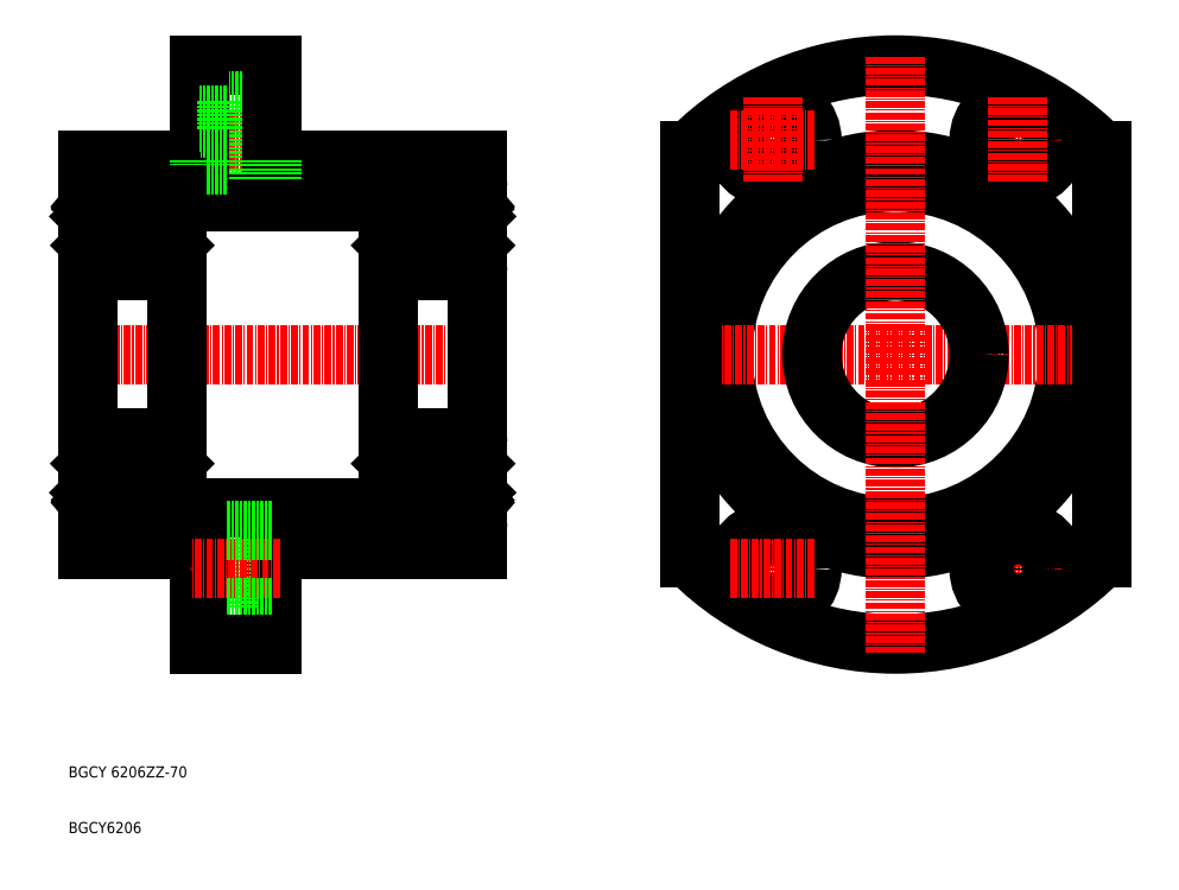
<metadata>
{"format":"dxf","ext":"dxf","renderer":"ezdxf+matplotlib","layout":"modelspace","background":"white","min_lineweight":24,"dpi":150}
</metadata>
<code>
0
SECTION
2
ENTITIES
0
CIRCLE
8
0
10
271
20
95.24
30
0
40
7
0
ARC
8
0
10
249
20
133.7
30
0
40
52
50
224.6
51
315.4
0
ARC
8
0
10
249
20
133.7
30
0
40
52
50
44.64
51
135.4
0
CIRCLE
8
0
10
249
20
133.7
30
0
40
31
0
CIRCLE
8
0
10
249
20
133.7
30
0
40
35
0
CIRCLE
8
0
10
271
20
172.2
30
0
40
7
0
LINE
8
CENTER
10
278.7
20
172.2
30
0
11
263.2
21
172.2
31
0
0
LINE
8
CENTER
10
287.5
20
133.7
30
0
11
210.5
21
133.7
31
0
0
LINE
8
CENTER
10
278.7
20
95.24
30
0
11
263.2
21
95.24
31
0
0
LINE
8
0
10
124
20
185.7
30
0
11
137
21
185.7
31
0
0
LINE
8
0
10
137
20
179.2
30
0
11
128.9
21
179.2
31
0
0
LINE
8
0
10
137
20
165.2
30
0
11
128.9
21
165.2
31
0
0
LINE
8
0
10
120
20
161.2
30
0
11
158
21
161.2
31
0
0
LINE
8
CENTER
10
138.5
20
172.2
30
0
11
122.5
21
172.2
31
0
0
LINE
8
CENTER
10
102.5
20
133.7
30
0
11
175.5
21
133.7
31
0
0
LINE
8
0
10
104
20
98.74
30
0
11
104
21
168.7
31
0
0
TEXT
8
0
10
100.5
20
57.77
30
0
40
2
1
BGCY 6206ZZ-70
0
TEXT
8
0
10
100.5
20
47.77
30
0
40
2
1
BGCY6206
0
LINE
8
0
10
124
20
168.7
30
0
11
124
21
185.7
31
0
0
LINE
8
0
10
128.9
20
179.2
30
0
11
128.9
21
165.2
31
0
0
LINE
8
0
10
104
20
168.7
30
0
11
124
21
168.7
31
0
0
LINE
8
0
10
128.9
20
176.7
30
0
11
124
21
176.7
31
0
0
LINE
8
0
10
128.9
20
167.7
30
0
11
124
21
167.7
31
0
0
LINE
8
0
10
174
20
168.7
30
0
11
174
21
98.74
31
0
0
LINE
8
0
10
212
20
170.3
30
0
11
212
21
97.2
31
0
0
CIRCLE
8
0
10
249
20
133.7
30
0
40
15
0
LINE
8
CENTER
10
249
20
187.2
30
0
11
249
21
80.24
31
0
0
CIRCLE
8
0
10
227
20
95.24
30
0
40
7
0
LINE
8
CENTER
10
227
20
87.49
30
0
11
227
21
103
31
0
0
CIRCLE
8
0
10
227
20
95.24
30
0
40
4.5
0
LINE
8
CENTER
10
219.2
20
95.24
30
0
11
234.7
21
95.24
31
0
0
LINE
8
0
10
137
20
185.7
30
0
11
137
21
168.7
31
0
0
LINE
8
0
10
137
20
168.7
30
0
11
174
21
168.7
31
0
0
CIRCLE
8
0
10
227
20
172.2
30
0
40
7
0
CIRCLE
8
0
10
227
20
172.2
30
0
40
4.5
0
LINE
8
CENTER
10
219.2
20
172.2
30
0
11
234.7
21
172.2
31
0
0
LINE
8
CENTER
10
227
20
180
30
0
11
227
21
164.5
31
0
0
LINE
8
0
10
286
20
170.3
30
0
11
286
21
97.2
31
0
0
LINE
8
CENTER
10
271
20
87.49
30
0
11
271
21
103
31
0
0
CIRCLE
8
0
10
271
20
95.24
30
0
40
4.5
0
CIRCLE
8
0
10
271
20
172.2
30
0
40
4.5
0
LINE
8
CENTER
10
271
20
180
30
0
11
271
21
164.5
31
0
0
LINE
8
0
10
105
20
148.7
30
0
11
119
21
148.7
31
0
0
LINE
8
0
10
105
20
164.7
30
0
11
119
21
164.7
31
0
0
CIRCLE
8
0
10
112
20
157
30
0
40
4.763
0
LINE
8
0
10
104.8
20
158.4
30
0
11
104.8
21
153.9
31
0
0
LINE
8
0
10
104.5
20
158.5
30
0
11
104.5
21
153.9
31
0
0
LINE
8
0
10
106.3
20
154.1
30
0
11
108.1
21
154.1
31
0
0
LINE
8
0
10
104.7
20
153.3
30
0
11
105
21
153
31
0
0
ARC
8
0
10
104.8
20
153.9
30
0
40
0.3
50
180
51
270
0
LINE
8
0
10
104.2
20
153.3
30
0
11
104.7
21
153.3
31
0
0
ARC
8
0
10
104.2
20
153.1
30
0
40
0.2
50
90
51
180
0
ARC
8
0
10
106.3
20
153.9
30
0
40
0.2
50
90
51
160
0
ARC
8
0
10
105.5
20
153.4
30
0
40
0.5997
50
225
51
272.8
0
LINE
8
0
10
105.4
20
153.9
30
0
11
104.8
21
153.9
31
0
0
LINE
8
0
10
104.8
20
153.6
30
0
11
105.4
21
153.6
31
0
0
ARC
8
0
10
105.5
20
153.1
30
0
40
0.3002
50
265.5
51
340
0
LINE
8
0
10
105.4
20
153.6
30
0
11
105.4
21
153.9
31
0
0
LINE
8
0
10
105.7
20
153
30
0
11
106.1
21
154
31
0
0
LINE
8
0
10
106.1
20
159.8
30
0
11
108.1
21
159.8
31
0
0
LINE
8
0
10
105
20
160.3
30
0
11
105.2
21
160.5
31
0
0
LINE
8
0
10
105
20
160.3
30
0
11
104.8
21
160.5
31
0
0
LINE
8
0
10
105.5
20
161
30
0
11
105.6
21
159.6
31
0
0
LINE
8
0
10
105.8
20
161
30
0
11
105.9
21
160
31
0
0
LINE
8
0
10
105.6
20
159.6
30
0
11
104.5
21
158.5
31
0
0
LINE
8
0
10
105.9
20
159.5
30
0
11
104.8
21
158.4
31
0
0
LINE
8
0
10
105.9
20
160.4
30
0
11
105.9
21
159.5
31
0
0
ARC
8
0
10
106.1
20
160
30
0
40
0.2
50
185
51
270
0
LINE
8
0
10
104.2
20
160.9
30
0
11
104.7
21
160.9
31
0
0
ARC
8
0
10
105
20
160.7
30
0
40
0.3
50
139.9
51
230
0
ARC
8
0
10
104.2
20
161.1
30
0
40
0.2
50
180
51
270
0
LINE
8
0
10
105
20
160.7
30
0
11
105.3
21
161.1
31
0
0
ARC
8
0
10
105.4
20
161
30
0
40
0.46
50
4.987
51
139.9
0
LINE
8
0
10
104.7
20
160.9
30
0
11
105
21
161.3
31
0
0
LINE
8
0
10
105.2
20
160.5
30
0
11
105
21
160.7
31
0
0
ARC
8
0
10
105.4
20
161
30
0
40
0.16
50
2.375
51
140
0
LINE
8
0
10
120
20
163.7
30
0
11
120
21
103.7
31
0
0
LINE
8
0
10
119.4
20
158.5
30
0
11
119.4
21
153.9
31
0
0
LINE
8
0
10
119.1
20
158.4
30
0
11
119.1
21
153.9
31
0
0
LINE
8
0
10
119.3
20
153.3
30
0
11
118.9
21
153
31
0
0
ARC
8
0
10
119.1
20
153.9
30
0
40
0.3
50
270
51
0
0
LINE
8
0
10
117.6
20
154.1
30
0
11
115.8
21
154.1
31
0
0
ARC
8
0
10
117.6
20
153.9
30
0
40
0.2
50
19.97
51
90
0
LINE
8
0
10
119.1
20
153.6
30
0
11
118.5
21
153.6
31
0
0
LINE
8
0
10
118.5
20
153.9
30
0
11
119.1
21
153.9
31
0
0
ARC
8
0
10
118.5
20
153.4
30
0
40
0.5997
50
267.2
51
315
0
ARC
8
0
10
118.5
20
153.1
30
0
40
0.3002
50
200
51
274.5
0
LINE
8
0
10
118.5
20
153.6
30
0
11
118.5
21
153.9
31
0
0
LINE
8
0
10
118.2
20
153
30
0
11
117.8
21
154
31
0
0
ARC
8
0
10
119.8
20
153.1
30
0
40
0.2
50
0
51
90
0
LINE
8
0
10
119.8
20
153.3
30
0
11
119.3
21
153.3
31
0
0
LINE
8
0
10
118.3
20
159.6
30
0
11
119.4
21
158.5
31
0
0
LINE
8
0
10
119.8
20
160.9
30
0
11
119.2
21
160.9
31
0
0
ARC
8
0
10
119
20
160.7
30
0
40
0.3
50
310
51
40.09
0
LINE
8
0
10
118.9
20
160.3
30
0
11
119.1
21
160.5
31
0
0
LINE
8
0
10
118.9
20
160.3
30
0
11
118.7
21
160.5
31
0
0
LINE
8
0
10
118.1
20
161
30
0
11
118
21
160
31
0
0
LINE
8
0
10
118.4
20
161
30
0
11
118.3
21
159.6
31
0
0
LINE
8
0
10
117.8
20
159.8
30
0
11
115.8
21
159.8
31
0
0
LINE
8
0
10
118
20
159.5
30
0
11
119.1
21
158.4
31
0
0
ARC
8
0
10
117.8
20
160
30
0
40
0.2
50
270
51
355
0
LINE
8
0
10
118
20
160.4
30
0
11
118
21
159.5
31
0
0
LINE
8
0
10
119.2
20
160.9
30
0
11
118.9
21
161.3
31
0
0
ARC
8
0
10
118.5
20
161
30
0
40
0.46
50
40.09
51
175
0
LINE
8
0
10
119
20
160.7
30
0
11
118.7
21
161.1
31
0
0
ARC
8
0
10
118.5
20
161
30
0
40
0.16
50
40.01
51
177.6
0
LINE
8
0
10
118.7
20
160.5
30
0
11
119
21
160.7
31
0
0
ARC
8
0
10
119.8
20
161.1
30
0
40
0.2
50
270
51
0
0
ARC
8
0
10
105
20
163.7
30
0
40
1
50
90
51
180
0
ARC
8
0
10
119
20
163.7
30
0
40
1
50
0
51
90
0
ARC
8
0
10
119
20
149.7
30
0
40
1
50
270
51
0
0
ARC
8
0
10
105
20
149.7
30
0
40
1
50
180
51
270
0
LINE
8
0
10
158
20
163.7
30
0
11
158
21
103.7
31
0
0
LINE
8
0
10
173.4
20
158.5
30
0
11
173.4
21
153.9
31
0
0
LINE
8
0
10
173.1
20
158.4
30
0
11
173.1
21
153.9
31
0
0
CIRCLE
8
0
10
166
20
157
30
0
40
4.763
0
LINE
8
0
10
158.8
20
158.4
30
0
11
158.8
21
153.9
31
0
0
LINE
8
0
10
158.5
20
158.5
30
0
11
158.5
21
153.9
31
0
0
LINE
8
0
10
159
20
148.7
30
0
11
173
21
148.7
31
0
0
LINE
8
0
10
160.3
20
154.1
30
0
11
162.1
21
154.1
31
0
0
ARC
8
0
10
159
20
149.7
30
0
40
1
50
180
51
270
0
LINE
8
0
10
158.7
20
153.3
30
0
11
159
21
153
31
0
0
LINE
8
0
10
159.4
20
153.9
30
0
11
158.8
21
153.9
31
0
0
LINE
8
0
10
158.8
20
153.6
30
0
11
159.4
21
153.6
31
0
0
ARC
8
0
10
158.8
20
153.9
30
0
40
0.3
50
180
51
270
0
LINE
8
0
10
158.2
20
153.3
30
0
11
158.7
21
153.3
31
0
0
ARC
8
0
10
158.2
20
153.1
30
0
40
0.2
50
90
51
180
0
ARC
8
0
10
160.3
20
153.9
30
0
40
0.2
50
90
51
160
0
ARC
8
0
10
159.5
20
153.4
30
0
40
0.5997
50
225
51
272.8
0
ARC
8
0
10
159.5
20
153.1
30
0
40
0.3002
50
265.5
51
340
0
LINE
8
0
10
159.4
20
153.6
30
0
11
159.4
21
153.9
31
0
0
LINE
8
0
10
159.7
20
153
30
0
11
160.1
21
154
31
0
0
LINE
8
0
10
173.8
20
153.3
30
0
11
173.3
21
153.3
31
0
0
ARC
8
0
10
173
20
149.7
30
0
40
1
50
270
51
0
0
LINE
8
0
10
171.6
20
154.1
30
0
11
169.8
21
154.1
31
0
0
LINE
8
0
10
173.3
20
153.3
30
0
11
172.9
21
153
31
0
0
ARC
8
0
10
171.6
20
153.9
30
0
40
0.2
50
19.97
51
90
0
LINE
8
0
10
173.1
20
153.6
30
0
11
172.5
21
153.6
31
0
0
LINE
8
0
10
172.5
20
153.9
30
0
11
173.1
21
153.9
31
0
0
ARC
8
0
10
172.5
20
153.4
30
0
40
0.5997
50
267.2
51
315
0
ARC
8
0
10
172.5
20
153.1
30
0
40
0.3002
50
200
51
274.5
0
LINE
8
0
10
172.5
20
153.6
30
0
11
172.5
21
153.9
31
0
0
LINE
8
0
10
172.2
20
153
30
0
11
171.8
21
154
31
0
0
ARC
8
0
10
173.1
20
153.9
30
0
40
0.3
50
270
51
0
0
ARC
8
0
10
173.8
20
153.1
30
0
40
0.2
50
0
51
90
0
LINE
8
0
10
159
20
164.7
30
0
11
173
21
164.7
31
0
0
LINE
8
0
10
160.1
20
159.8
30
0
11
162.1
21
159.8
31
0
0
LINE
8
0
10
159
20
160.7
30
0
11
159.3
21
161.1
31
0
0
LINE
8
0
10
159.2
20
160.5
30
0
11
159
21
160.7
31
0
0
LINE
8
0
10
159
20
160.3
30
0
11
158.8
21
160.5
31
0
0
LINE
8
0
10
159.6
20
159.6
30
0
11
158.5
21
158.5
31
0
0
LINE
8
0
10
159.9
20
159.5
30
0
11
158.8
21
158.4
31
0
0
LINE
8
0
10
158.7
20
160.9
30
0
11
159
21
161.3
31
0
0
LINE
8
0
10
158.2
20
160.9
30
0
11
158.7
21
160.9
31
0
0
ARC
8
0
10
159
20
160.7
30
0
40
0.3
50
139.9
51
230
0
ARC
8
0
10
158.2
20
161.1
30
0
40
0.2
50
180
51
270
0
LINE
8
0
10
159
20
160.3
30
0
11
159.2
21
160.5
31
0
0
ARC
8
0
10
159.4
20
161
30
0
40
0.46
50
4.987
51
139.9
0
ARC
8
0
10
159.4
20
161
30
0
40
0.16
50
2.375
51
140
0
ARC
8
0
10
160.1
20
160
30
0
40
0.2
50
185
51
270
0
LINE
8
0
10
159.5
20
161
30
0
11
159.6
21
159.6
31
0
0
LINE
8
0
10
159.8
20
161
30
0
11
159.9
21
160
31
0
0
LINE
8
0
10
159.9
20
160.4
30
0
11
159.9
21
159.5
31
0
0
ARC
8
0
10
159
20
163.7
30
0
40
1
50
90
51
180
0
LINE
8
0
10
173.8
20
160.9
30
0
11
173.2
21
160.9
31
0
0
LINE
8
0
10
171.8
20
159.8
30
0
11
169.8
21
159.8
31
0
0
ARC
8
0
10
173
20
160.7
30
0
40
0.3
50
310
51
40.09
0
LINE
8
0
10
172.9
20
160.3
30
0
11
173.1
21
160.5
31
0
0
LINE
8
0
10
172.9
20
160.3
30
0
11
172.7
21
160.5
31
0
0
LINE
8
0
10
173.2
20
160.9
30
0
11
172.9
21
161.3
31
0
0
ARC
8
0
10
172.5
20
161
30
0
40
0.46
50
40.09
51
175
0
LINE
8
0
10
173
20
160.7
30
0
11
172.7
21
161.1
31
0
0
ARC
8
0
10
172.5
20
161
30
0
40
0.16
50
40.01
51
177.6
0
LINE
8
0
10
172.7
20
160.5
30
0
11
173
21
160.7
31
0
0
LINE
8
0
10
172
20
159.5
30
0
11
173.1
21
158.4
31
0
0
ARC
8
0
10
171.8
20
160
30
0
40
0.2
50
270
51
355
0
LINE
8
0
10
172.3
20
159.6
30
0
11
173.4
21
158.5
31
0
0
LINE
8
0
10
172.1
20
161
30
0
11
172
21
160
31
0
0
LINE
8
0
10
172.4
20
161
30
0
11
172.3
21
159.6
31
0
0
LINE
8
0
10
172
20
160.4
30
0
11
172
21
159.5
31
0
0
ARC
8
0
10
173.8
20
161.1
30
0
40
0.2
50
270
51
0
0
ARC
8
0
10
173
20
163.7
30
0
40
1
50
0
51
90
0
LINE
8
0
10
137
20
168.7
30
0
11
137
21
165.2
31
0
0
LINE
8
0
10
124
20
168.7
30
0
11
124
21
167.7
31
0
0
LINE
8
0
10
124
20
98.74
30
0
11
124
21
99.74
31
0
0
LINE
8
0
10
137
20
98.74
30
0
11
137
21
102.2
31
0
0
ARC
8
0
10
173
20
103.7
30
0
40
1
50
270
51
0
0
ARC
8
0
10
173.8
20
106.3
30
0
40
0.2
50
0
51
90
0
LINE
8
0
10
172
20
107.1
30
0
11
172
21
108
31
0
0
LINE
8
0
10
172.4
20
106.5
30
0
11
172.3
21
107.8
31
0
0
LINE
8
0
10
172.1
20
106.5
30
0
11
172
21
107.5
31
0
0
LINE
8
0
10
172.3
20
107.8
30
0
11
173.4
21
108.9
31
0
0
ARC
8
0
10
171.8
20
107.4
30
0
40
0.2
50
4.987
51
90
0
LINE
8
0
10
172
20
108
30
0
11
173.1
21
109.1
31
0
0
LINE
8
0
10
172.7
20
106.9
30
0
11
173
21
106.7
31
0
0
ARC
8
0
10
172.5
20
106.5
30
0
40
0.16
50
182.4
51
320
0
LINE
8
0
10
173
20
106.7
30
0
11
172.7
21
106.4
31
0
0
ARC
8
0
10
172.5
20
106.5
30
0
40
0.46
50
185
51
319.9
0
LINE
8
0
10
173.2
20
106.5
30
0
11
172.9
21
106.2
31
0
0
LINE
8
0
10
172.9
20
107.2
30
0
11
172.7
21
106.9
31
0
0
LINE
8
0
10
172.9
20
107.2
30
0
11
173.1
21
107
31
0
0
ARC
8
0
10
173
20
106.7
30
0
40
0.3
50
319.9
51
50
0
LINE
8
0
10
171.8
20
107.6
30
0
11
169.8
21
107.6
31
0
0
LINE
8
0
10
173.8
20
106.5
30
0
11
173.2
21
106.5
31
0
0
ARC
8
0
10
159
20
103.7
30
0
40
1
50
180
51
270
0
LINE
8
0
10
159.9
20
107.1
30
0
11
159.9
21
108
31
0
0
LINE
8
0
10
159.8
20
106.5
30
0
11
159.9
21
107.5
31
0
0
LINE
8
0
10
159.5
20
106.5
30
0
11
159.6
21
107.8
31
0
0
ARC
8
0
10
160.1
20
107.4
30
0
40
0.2
50
90
51
175
0
ARC
8
0
10
159.4
20
106.5
30
0
40
0.16
50
220
51
357.6
0
ARC
8
0
10
159.4
20
106.5
30
0
40
0.46
50
220.1
51
355
0
LINE
8
0
10
159
20
107.2
30
0
11
159.2
21
106.9
31
0
0
ARC
8
0
10
158.2
20
106.3
30
0
40
0.2
50
90
51
180
0
ARC
8
0
10
159
20
106.7
30
0
40
0.3
50
130
51
220.1
0
LINE
8
0
10
158.2
20
106.5
30
0
11
158.7
21
106.5
31
0
0
LINE
8
0
10
158.7
20
106.5
30
0
11
159
21
106.2
31
0
0
LINE
8
0
10
159.9
20
108
30
0
11
158.8
21
109.1
31
0
0
LINE
8
0
10
159.6
20
107.8
30
0
11
158.5
21
108.9
31
0
0
LINE
8
0
10
159
20
107.2
30
0
11
158.8
21
107
31
0
0
LINE
8
0
10
159.2
20
106.9
30
0
11
159
21
106.7
31
0
0
LINE
8
0
10
159
20
106.7
30
0
11
159.3
21
106.4
31
0
0
LINE
8
0
10
160.1
20
107.6
30
0
11
162.1
21
107.6
31
0
0
LINE
8
0
10
159
20
102.7
30
0
11
173
21
102.7
31
0
0
ARC
8
0
10
173.8
20
114.3
30
0
40
0.2
50
270
51
0
0
ARC
8
0
10
173.1
20
113.5
30
0
40
0.3
50
0
51
90
0
LINE
8
0
10
172.2
20
114.5
30
0
11
171.8
21
113.5
31
0
0
LINE
8
0
10
172.5
20
113.8
30
0
11
172.5
21
113.5
31
0
0
ARC
8
0
10
172.5
20
114.4
30
0
40
0.3002
50
85.54
51
160
0
ARC
8
0
10
172.5
20
114.1
30
0
40
0.5997
50
45
51
92.8
0
LINE
8
0
10
172.5
20
113.5
30
0
11
173.1
21
113.5
31
0
0
LINE
8
0
10
173.1
20
113.8
30
0
11
172.5
21
113.8
31
0
0
ARC
8
0
10
171.6
20
113.5
30
0
40
0.2
50
270
51
340
0
LINE
8
0
10
173.3
20
114.1
30
0
11
172.9
21
114.5
31
0
0
LINE
8
0
10
171.6
20
113.3
30
0
11
169.8
21
113.3
31
0
0
ARC
8
0
10
173
20
117.7
30
0
40
1
50
0
51
90
0
LINE
8
0
10
173.8
20
114.1
30
0
11
173.3
21
114.1
31
0
0
LINE
8
0
10
159.7
20
114.5
30
0
11
160.1
21
113.5
31
0
0
LINE
8
0
10
159.4
20
113.8
30
0
11
159.4
21
113.5
31
0
0
ARC
8
0
10
159.5
20
114.4
30
0
40
0.3002
50
19.97
51
94.46
0
ARC
8
0
10
159.5
20
114.1
30
0
40
0.5997
50
87.2
51
135
0
ARC
8
0
10
160.3
20
113.5
30
0
40
0.2
50
200
51
270
0
ARC
8
0
10
158.2
20
114.3
30
0
40
0.2
50
180
51
270
0
LINE
8
0
10
158.2
20
114.1
30
0
11
158.7
21
114.1
31
0
0
ARC
8
0
10
158.8
20
113.5
30
0
40
0.3
50
90
51
180
0
LINE
8
0
10
158.8
20
113.8
30
0
11
159.4
21
113.8
31
0
0
LINE
8
0
10
159.4
20
113.5
30
0
11
158.8
21
113.5
31
0
0
LINE
8
0
10
158.7
20
114.1
30
0
11
159
21
114.5
31
0
0
ARC
8
0
10
159
20
117.7
30
0
40
1
50
90
51
180
0
LINE
8
0
10
160.3
20
113.3
30
0
11
162.1
21
113.3
31
0
0
LINE
8
0
10
159
20
118.7
30
0
11
173
21
118.7
31
0
0
LINE
8
0
10
158.5
20
108.9
30
0
11
158.5
21
113.5
31
0
0
LINE
8
0
10
158.8
20
109.1
30
0
11
158.8
21
113.5
31
0
0
CIRCLE
8
0
10
166
20
110.5
30
0
40
4.763
0
LINE
8
0
10
173.1
20
109.1
30
0
11
173.1
21
113.5
31
0
0
LINE
8
0
10
173.4
20
108.9
30
0
11
173.4
21
113.5
31
0
0
ARC
8
0
10
105
20
117.7
30
0
40
1
50
90
51
180
0
ARC
8
0
10
119
20
117.7
30
0
40
1
50
0
51
90
0
ARC
8
0
10
119
20
103.7
30
0
40
1
50
270
51
0
0
ARC
8
0
10
105
20
103.7
30
0
40
1
50
180
51
270
0
ARC
8
0
10
119.8
20
106.3
30
0
40
0.2
50
0
51
90
0
LINE
8
0
10
118.7
20
106.9
30
0
11
119
21
106.7
31
0
0
ARC
8
0
10
118.5
20
106.5
30
0
40
0.16
50
182.4
51
320
0
LINE
8
0
10
119
20
106.7
30
0
11
118.7
21
106.4
31
0
0
ARC
8
0
10
118.5
20
106.5
30
0
40
0.46
50
185
51
319.9
0
LINE
8
0
10
119.2
20
106.5
30
0
11
118.9
21
106.2
31
0
0
LINE
8
0
10
118
20
107.1
30
0
11
118
21
108
31
0
0
ARC
8
0
10
117.8
20
107.4
30
0
40
0.2
50
4.987
51
90
0
LINE
8
0
10
118
20
108
30
0
11
119.1
21
109.1
31
0
0
LINE
8
0
10
117.8
20
107.6
30
0
11
115.8
21
107.6
31
0
0
LINE
8
0
10
118.4
20
106.5
30
0
11
118.3
21
107.8
31
0
0
LINE
8
0
10
118.1
20
106.5
30
0
11
118
21
107.5
31
0
0
LINE
8
0
10
118.9
20
107.2
30
0
11
118.7
21
106.9
31
0
0
LINE
8
0
10
118.9
20
107.2
30
0
11
119.1
21
107
31
0
0
ARC
8
0
10
119
20
106.7
30
0
40
0.3
50
319.9
51
50
0
LINE
8
0
10
119.8
20
106.5
30
0
11
119.2
21
106.5
31
0
0
LINE
8
0
10
118.3
20
107.8
30
0
11
119.4
21
108.9
31
0
0
LINE
8
0
10
119.8
20
114.1
30
0
11
119.3
21
114.1
31
0
0
ARC
8
0
10
119.8
20
114.3
30
0
40
0.2
50
270
51
0
0
LINE
8
0
10
118.2
20
114.5
30
0
11
117.8
21
113.5
31
0
0
LINE
8
0
10
118.5
20
113.8
30
0
11
118.5
21
113.5
31
0
0
ARC
8
0
10
118.5
20
114.4
30
0
40
0.3002
50
85.54
51
160
0
ARC
8
0
10
118.5
20
114.1
30
0
40
0.5997
50
45
51
92.8
0
LINE
8
0
10
118.5
20
113.5
30
0
11
119.1
21
113.5
31
0
0
LINE
8
0
10
119.1
20
113.8
30
0
11
118.5
21
113.8
31
0
0
ARC
8
0
10
117.6
20
113.5
30
0
40
0.2
50
270
51
340
0
LINE
8
0
10
117.6
20
113.3
30
0
11
115.8
21
113.3
31
0
0
ARC
8
0
10
119.1
20
113.5
30
0
40
0.3
50
0
51
90
0
LINE
8
0
10
119.3
20
114.1
30
0
11
118.9
21
114.5
31
0
0
LINE
8
0
10
119.1
20
109.1
30
0
11
119.1
21
113.5
31
0
0
LINE
8
0
10
119.4
20
108.9
30
0
11
119.4
21
113.5
31
0
0
ARC
8
0
10
105.4
20
106.5
30
0
40
0.16
50
220
51
357.6
0
LINE
8
0
10
105.2
20
106.9
30
0
11
105
21
106.7
31
0
0
LINE
8
0
10
104.7
20
106.5
30
0
11
105
21
106.2
31
0
0
ARC
8
0
10
105.4
20
106.5
30
0
40
0.46
50
220.1
51
355
0
LINE
8
0
10
105
20
106.7
30
0
11
105.3
21
106.4
31
0
0
ARC
8
0
10
104.2
20
106.3
30
0
40
0.2
50
90
51
180
0
ARC
8
0
10
105
20
106.7
30
0
40
0.3
50
130
51
220.1
0
LINE
8
0
10
104.2
20
106.5
30
0
11
104.7
21
106.5
31
0
0
ARC
8
0
10
106.1
20
107.4
30
0
40
0.2
50
90
51
175
0
LINE
8
0
10
105.9
20
107.1
30
0
11
105.9
21
108
31
0
0
LINE
8
0
10
105.9
20
108
30
0
11
104.8
21
109.1
31
0
0
LINE
8
0
10
105.6
20
107.8
30
0
11
104.5
21
108.9
31
0
0
LINE
8
0
10
105.8
20
106.5
30
0
11
105.9
21
107.5
31
0
0
LINE
8
0
10
105.5
20
106.5
30
0
11
105.6
21
107.8
31
0
0
LINE
8
0
10
105
20
107.2
30
0
11
104.8
21
107
31
0
0
LINE
8
0
10
105
20
107.2
30
0
11
105.2
21
106.9
31
0
0
LINE
8
0
10
106.1
20
107.6
30
0
11
108.1
21
107.6
31
0
0
LINE
8
0
10
105.7
20
114.5
30
0
11
106.1
21
113.5
31
0
0
LINE
8
0
10
105.4
20
113.8
30
0
11
105.4
21
113.5
31
0
0
ARC
8
0
10
105.5
20
114.4
30
0
40
0.3002
50
19.97
51
94.46
0
LINE
8
0
10
104.8
20
113.8
30
0
11
105.4
21
113.8
31
0
0
LINE
8
0
10
105.4
20
113.5
30
0
11
104.8
21
113.5
31
0
0
ARC
8
0
10
105.5
20
114.1
30
0
40
0.5997
50
87.2
51
135
0
ARC
8
0
10
106.3
20
113.5
30
0
40
0.2
50
200
51
270
0
ARC
8
0
10
104.2
20
114.3
30
0
40
0.2
50
180
51
270
0
LINE
8
0
10
104.2
20
114.1
30
0
11
104.7
21
114.1
31
0
0
ARC
8
0
10
104.8
20
113.5
30
0
40
0.3
50
90
51
180
0
LINE
8
0
10
104.7
20
114.1
30
0
11
105
21
114.5
31
0
0
LINE
8
0
10
106.3
20
113.3
30
0
11
108.1
21
113.3
31
0
0
LINE
8
0
10
104.5
20
108.9
30
0
11
104.5
21
113.5
31
0
0
LINE
8
0
10
104.8
20
109.1
30
0
11
104.8
21
113.5
31
0
0
CIRCLE
8
0
10
112
20
110.5
30
0
40
4.763
0
LINE
8
0
10
105
20
102.7
30
0
11
119
21
102.7
31
0
0
LINE
8
0
10
105
20
118.7
30
0
11
119
21
118.7
31
0
0
LINE
8
0
10
137
20
98.74
30
0
11
174
21
98.74
31
0
0
LINE
8
0
10
137
20
81.74
30
0
11
137
21
98.74
31
0
0
LINE
8
0
10
128.9
20
99.74
30
0
11
124
21
99.74
31
0
0
LINE
8
0
10
128.9
20
90.74
30
0
11
124
21
90.74
31
0
0
LINE
8
0
10
104
20
98.74
30
0
11
124
21
98.74
31
0
0
LINE
8
0
10
128.9
20
88.24
30
0
11
128.9
21
102.2
31
0
0
LINE
8
0
10
124
20
98.74
30
0
11
124
21
81.74
31
0
0
LINE
8
CENTER
10
138.5
20
95.24
30
0
11
122.5
21
95.24
31
0
0
LINE
8
0
10
120
20
106.2
30
0
11
158
21
106.2
31
0
0
LINE
8
0
10
137
20
102.2
30
0
11
128.9
21
102.2
31
0
0
LINE
8
0
10
137
20
88.24
30
0
11
128.9
21
88.24
31
0
0
LINE
8
0
10
124
20
81.74
30
0
11
137
21
81.74
31
0
0
ENDSEC
0
EOF

</code>
